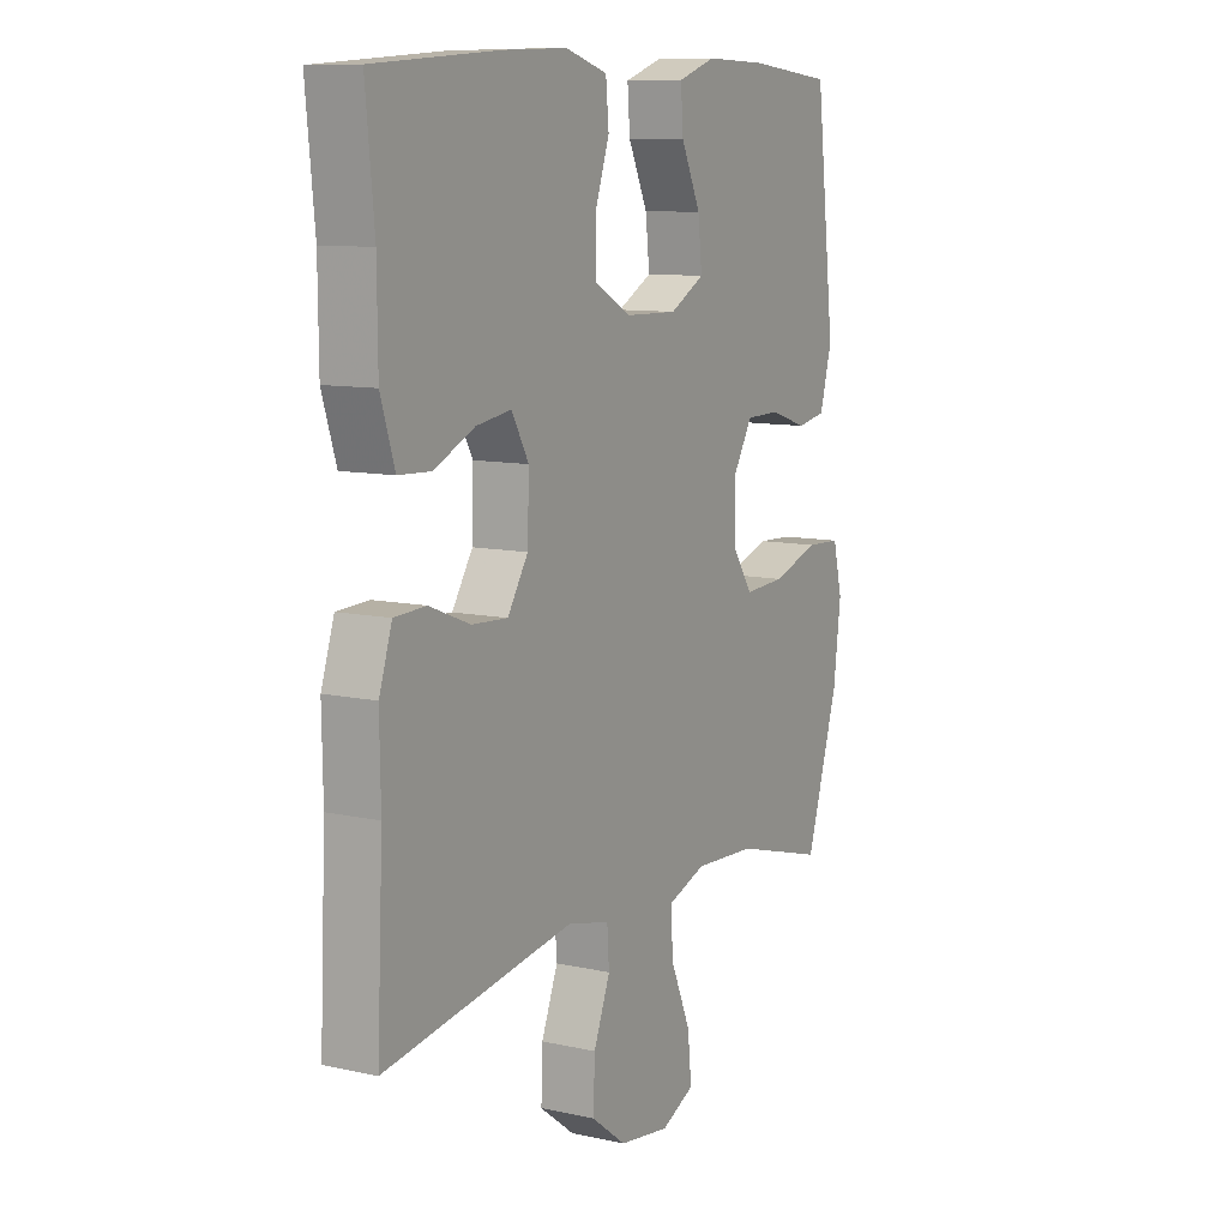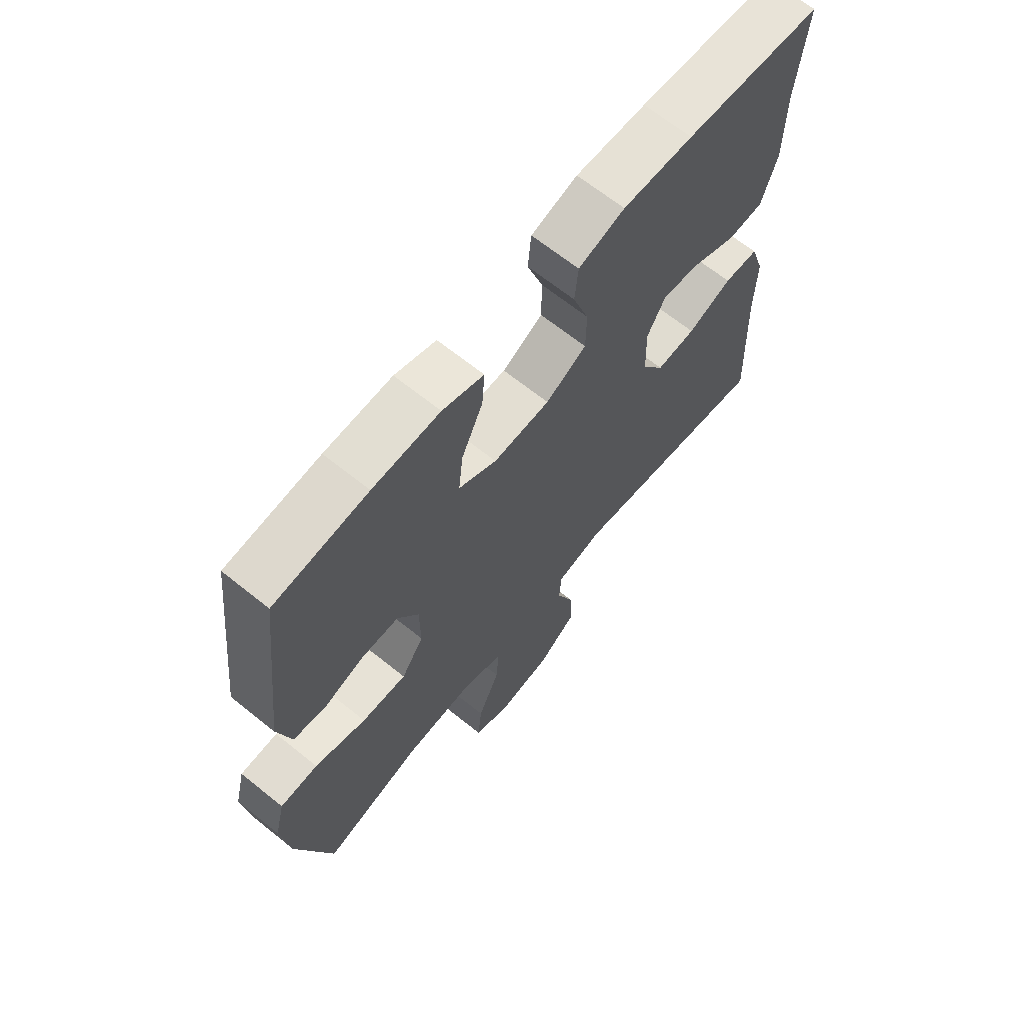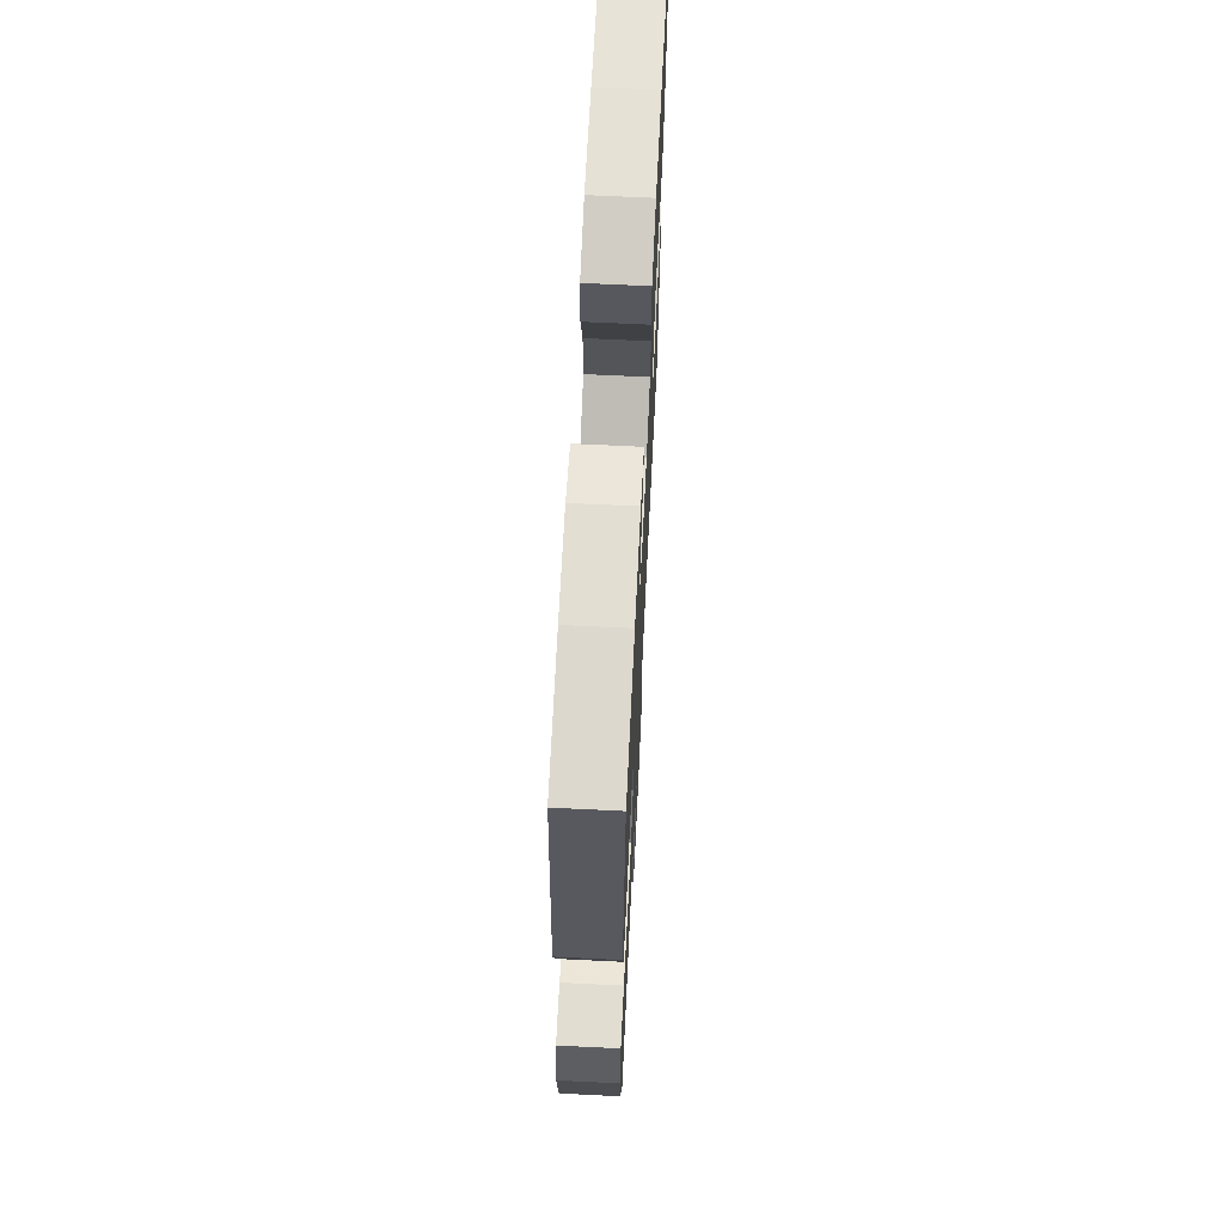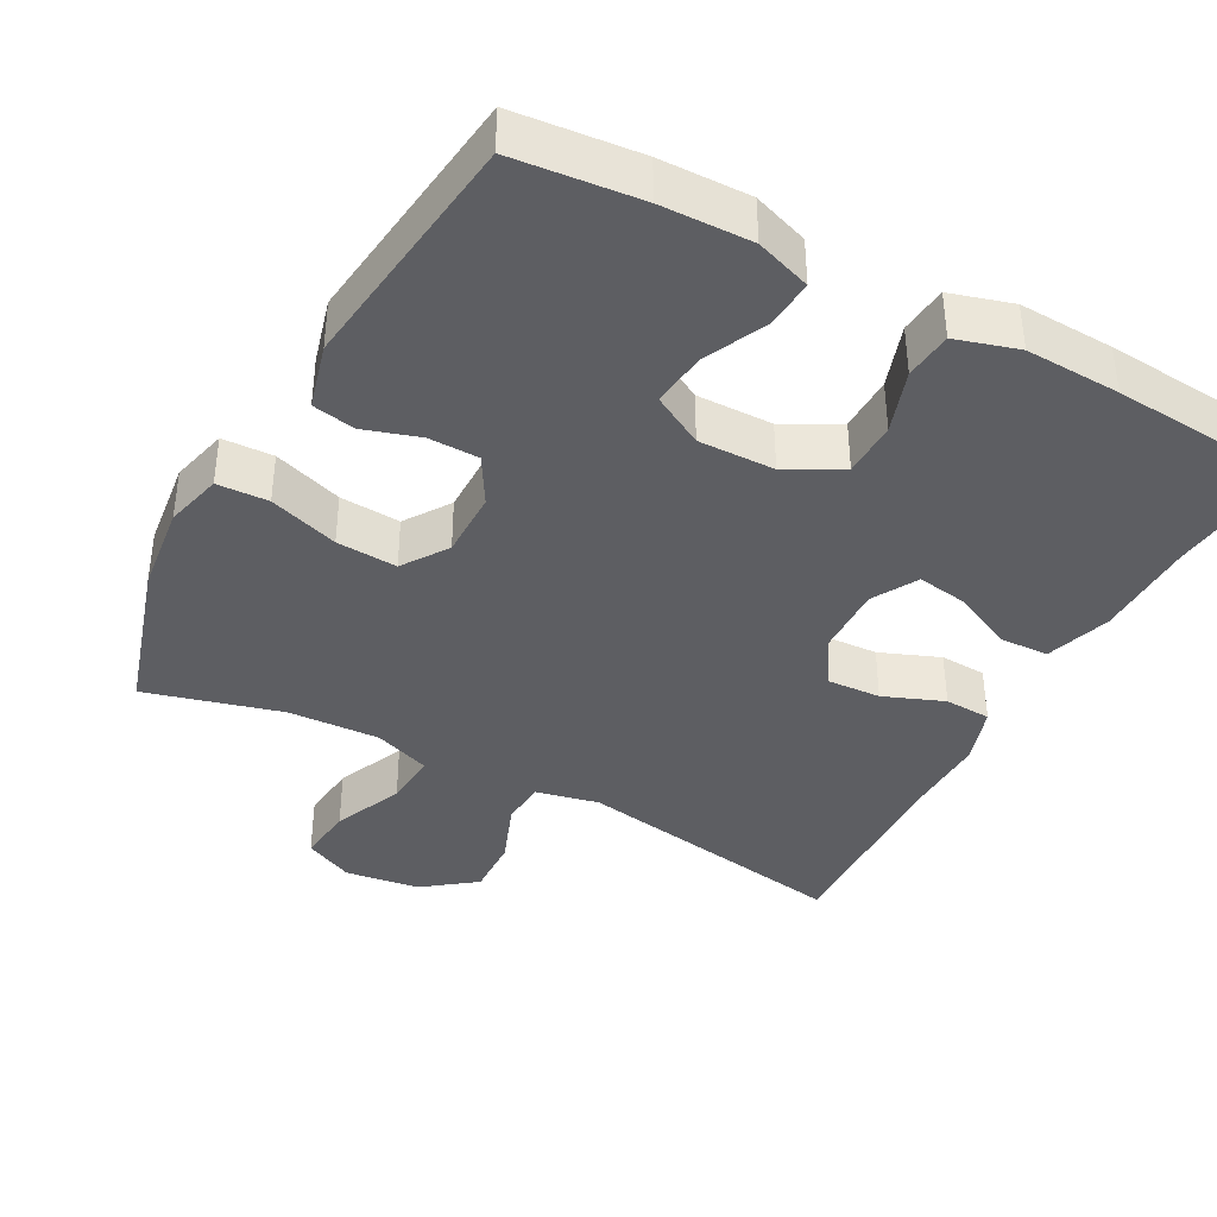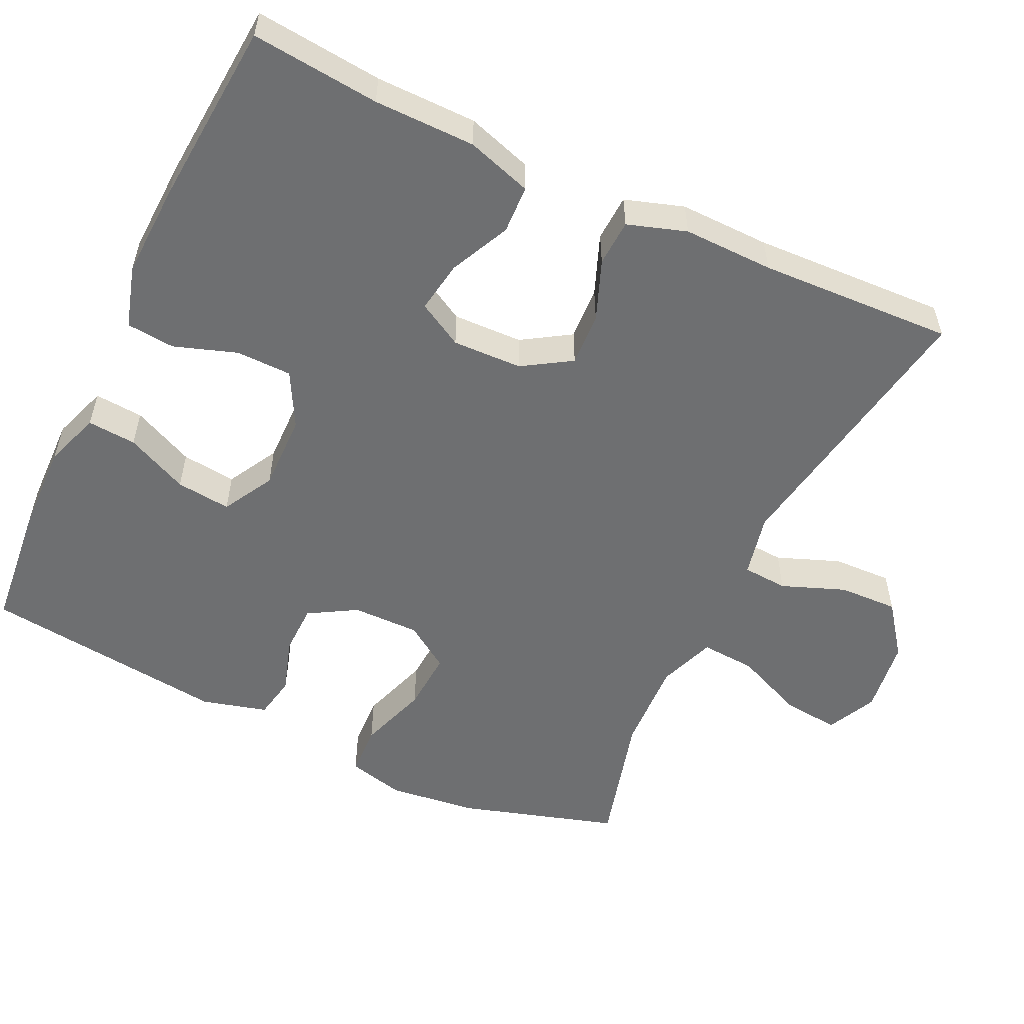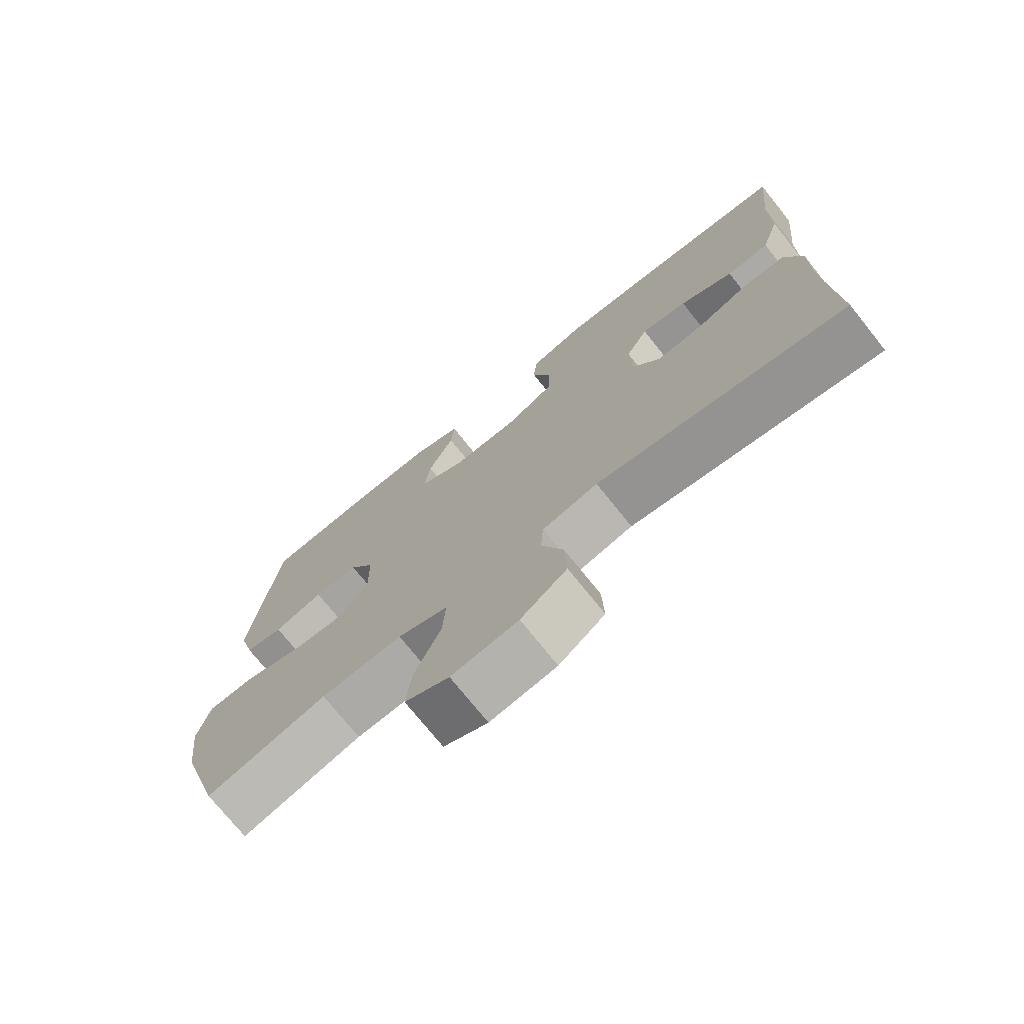
<metadata>
{"format":"obj","ext":"obj","renderer":"f3d","projection":"perspective","resolution":1024,"background":"white","views":[{"elev":9.9,"azim":119.7,"up":"+Z"},{"elev":66.5,"azim":-51.1,"up":"+Z"},{"elev":66.4,"azim":-87.2,"up":"+Z"},{"elev":-39.1,"azim":-28.5,"up":"+Y"},{"elev":-54.6,"azim":64.5,"up":"+Y"},{"elev":-74.1,"azim":38.7,"up":"+Z"}]}
</metadata>
<code>
v -0.5 0.07 0.5
v -0.33 0.07 0.517
v -0.208 0.07 0.52
v -0.133 0.07 0.494
v -0.138 0.07 0.428
v -0.177 0.07 0.344
v -0.185 0.07 0.27
v -0.116 0.07 0.232
v -0.013 0.07 0.234
v 0.061 0.07 0.274
v 0.062 0.07 0.349
v 0.033 0.07 0.434
v 0.039 0.07 0.499
v 0.123 0.07 0.524
v 0.251 0.07 0.519
v 0.5 0.07 0.5
v 0.483 0.07 0.328
v 0.482 0.07 0.192
v 0.454 0.07 0.104
v 0.389 0.07 0.101
v 0.308 0.07 0.139
v 0.238 0.07 0.15
v 0.204 0.07 0.089
v 0.207 0.07 -0.005
v 0.248 0.07 -0.07
v 0.32 0.07 -0.066
v 0.401 0.07 -0.034
v 0.464 0.07 -0.037
v 0.49 0.07 -0.116
v 0.488 0.07 -0.238
v 0.5 0.07 -0.5
v 0.122 0.07 -0.437
v 0.037 0.07 -0.456
v 0.033 0.07 -0.517
v 0.066 0.07 -0.602
v 0.069 0.07 -0.682
v -0.001 0.07 -0.735
v -0.102 0.07 -0.749
v -0.169 0.07 -0.717
v -0.161 0.07 -0.64
v -0.121 0.07 -0.546
v -0.116 0.07 -0.472
v -0.193 0.07 -0.444
v -0.317 0.07 -0.45
v -0.5 0.07 -0.5
v -0.565 0.07 -0.288
v -0.58 0.07 -0.168
v -0.561 0.07 -0.091
v -0.492 0.07 -0.088
v -0.398 0.07 -0.119
v -0.316 0.07 -0.124
v -0.275 0.07 -0.063
v -0.276 0.07 0.028
v -0.314 0.07 0.092
v -0.382 0.07 0.093
v -0.457 0.07 0.069
v -0.515 0.07 0.08
v -0.539 0.07 0.168
v -0.5 0 0.5
v -0.33 0 0.517
v -0.208 0 0.52
v -0.133 0 0.494
v -0.138 0 0.428
v -0.177 0 0.344
v -0.185 0 0.27
v -0.116 0 0.232
v -0.013 0 0.234
v 0.061 0 0.274
v 0.062 0 0.349
v 0.033 0 0.434
v 0.039 0 0.499
v 0.123 0 0.524
v 0.251 0 0.519
v 0.5 0 0.5
v 0.483 0 0.328
v 0.482 0 0.192
v 0.454 0 0.104
v 0.389 0 0.101
v 0.308 0 0.139
v 0.238 0 0.15
v 0.204 0 0.089
v 0.207 0 -0.005
v 0.248 0 -0.07
v 0.32 0 -0.066
v 0.401 0 -0.034
v 0.464 0 -0.037
v 0.49 0 -0.116
v 0.488 0 -0.238
v 0.5 0 -0.5
v 0.122 0 -0.437
v 0.037 0 -0.456
v 0.033 0 -0.517
v 0.066 0 -0.602
v 0.069 0 -0.682
v -0.001 0 -0.735
v -0.102 0 -0.749
v -0.169 0 -0.717
v -0.161 0 -0.64
v -0.121 0 -0.546
v -0.116 0 -0.472
v -0.193 0 -0.444
v -0.317 0 -0.45
v -0.5 0 -0.5
v -0.565 0 -0.288
v -0.58 0 -0.168
v -0.561 0 -0.091
v -0.492 0 -0.088
v -0.398 0 -0.119
v -0.316 0 -0.124
v -0.275 0 -0.063
v -0.276 0 0.028
v -0.314 0 0.092
v -0.382 0 0.093
v -0.457 0 0.069
v -0.515 0 0.08
v -0.539 0 0.168
f 55 56 57 58
f 54 55 58 1
f 53 54 1 2
f 47 48 49 50
f 47 50 51
f 44 45 46 47
f 43 44 47 51
f 42 43 51 52
f 38 39 40 41
f 38 41 42
f 37 38 42
f 34 35 36 37
f 33 34 37 42
f 32 33 42 52
f 30 31 32 52
f 26 27 28 29
f 25 26 29 30
f 18 19 20 21
f 17 18 21 22
f 16 17 22
f 15 16 22
f 14 15 22 23
f 11 12 13 14
f 10 11 14 23
f 3 4 5 6
f 53 2 3 6
f 53 6 7
f 25 30 52 53
f 24 25 53 7
f 9 10 23 24
f 8 9 24
f 7 8 24
f 116 115 114 113
f 59 116 113 112
f 60 59 112 111
f 108 107 106 105
f 109 108 105
f 105 104 103 102
f 109 105 102 101
f 110 109 101 100
f 99 98 97 96
f 100 99 96
f 100 96 95
f 95 94 93 92
f 100 95 92 91
f 110 100 91 90
f 110 90 89 88
f 87 86 85 84
f 88 87 84 83
f 79 78 77 76
f 80 79 76 75
f 80 75 74
f 80 74 73
f 81 80 73 72
f 72 71 70 69
f 81 72 69 68
f 64 63 62 61
f 64 61 60 111
f 65 64 111
f 111 110 88 83
f 65 111 83 82
f 82 81 68 67
f 82 67 66
f 82 66 65
f 1 59 60 2
f 2 60 61 3
f 3 61 62 4
f 4 62 63 5
f 5 63 64 6
f 6 64 65 7
f 7 65 66 8
f 8 66 67 9
f 9 67 68 10
f 10 68 69 11
f 11 69 70 12
f 12 70 71 13
f 13 71 72 14
f 14 72 73 15
f 15 73 74 16
f 16 74 75 17
f 17 75 76 18
f 18 76 77 19
f 19 77 78 20
f 20 78 79 21
f 21 79 80 22
f 22 80 81 23
f 23 81 82 24
f 24 82 83 25
f 25 83 84 26
f 26 84 85 27
f 27 85 86 28
f 28 86 87 29
f 29 87 88 30
f 30 88 89 31
f 31 89 90 32
f 32 90 91 33
f 33 91 92 34
f 34 92 93 35
f 35 93 94 36
f 36 94 95 37
f 37 95 96 38
f 38 96 97 39
f 39 97 98 40
f 40 98 99 41
f 41 99 100 42
f 42 100 101 43
f 43 101 102 44
f 44 102 103 45
f 45 103 104 46
f 46 104 105 47
f 47 105 106 48
f 48 106 107 49
f 49 107 108 50
f 50 108 109 51
f 51 109 110 52
f 52 110 111 53
f 53 111 112 54
f 54 112 113 55
f 55 113 114 56
f 56 114 115 57
f 57 115 116 58
f 58 116 59 1

</code>
